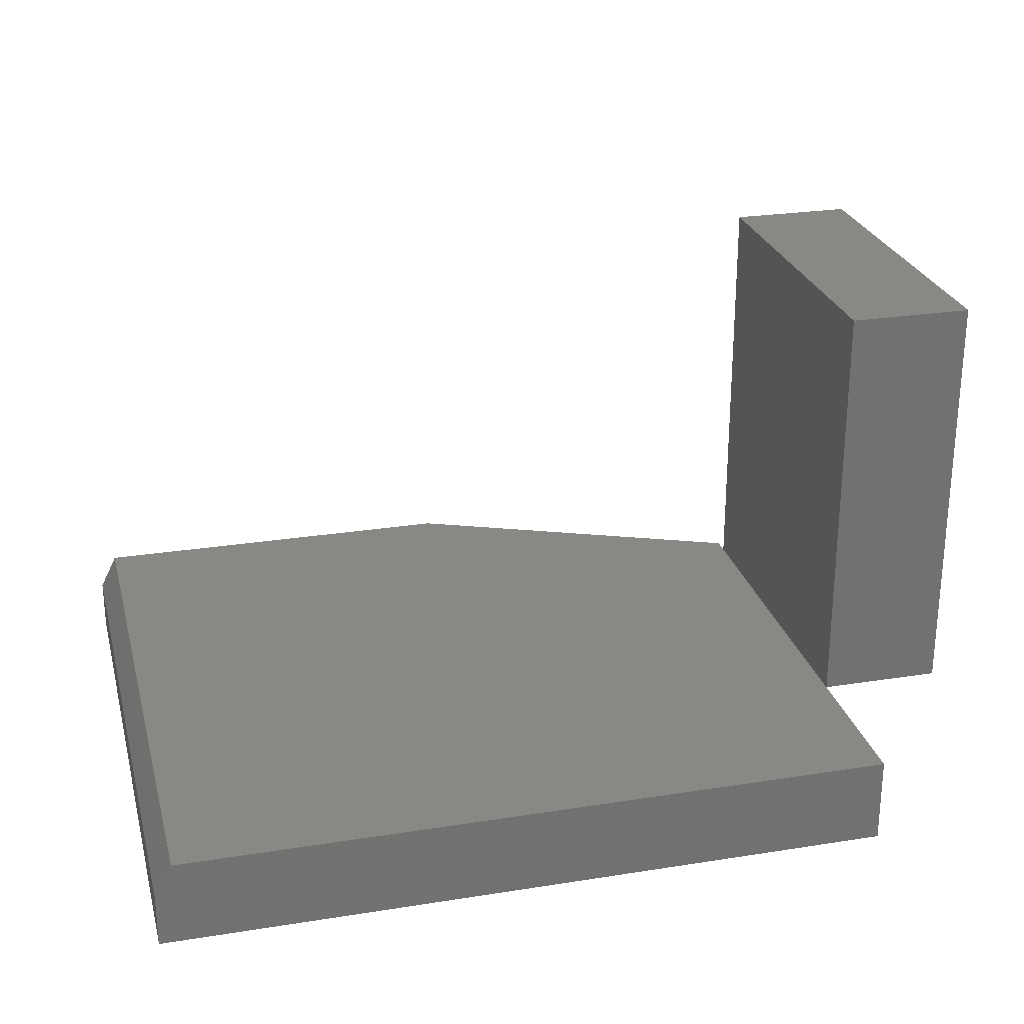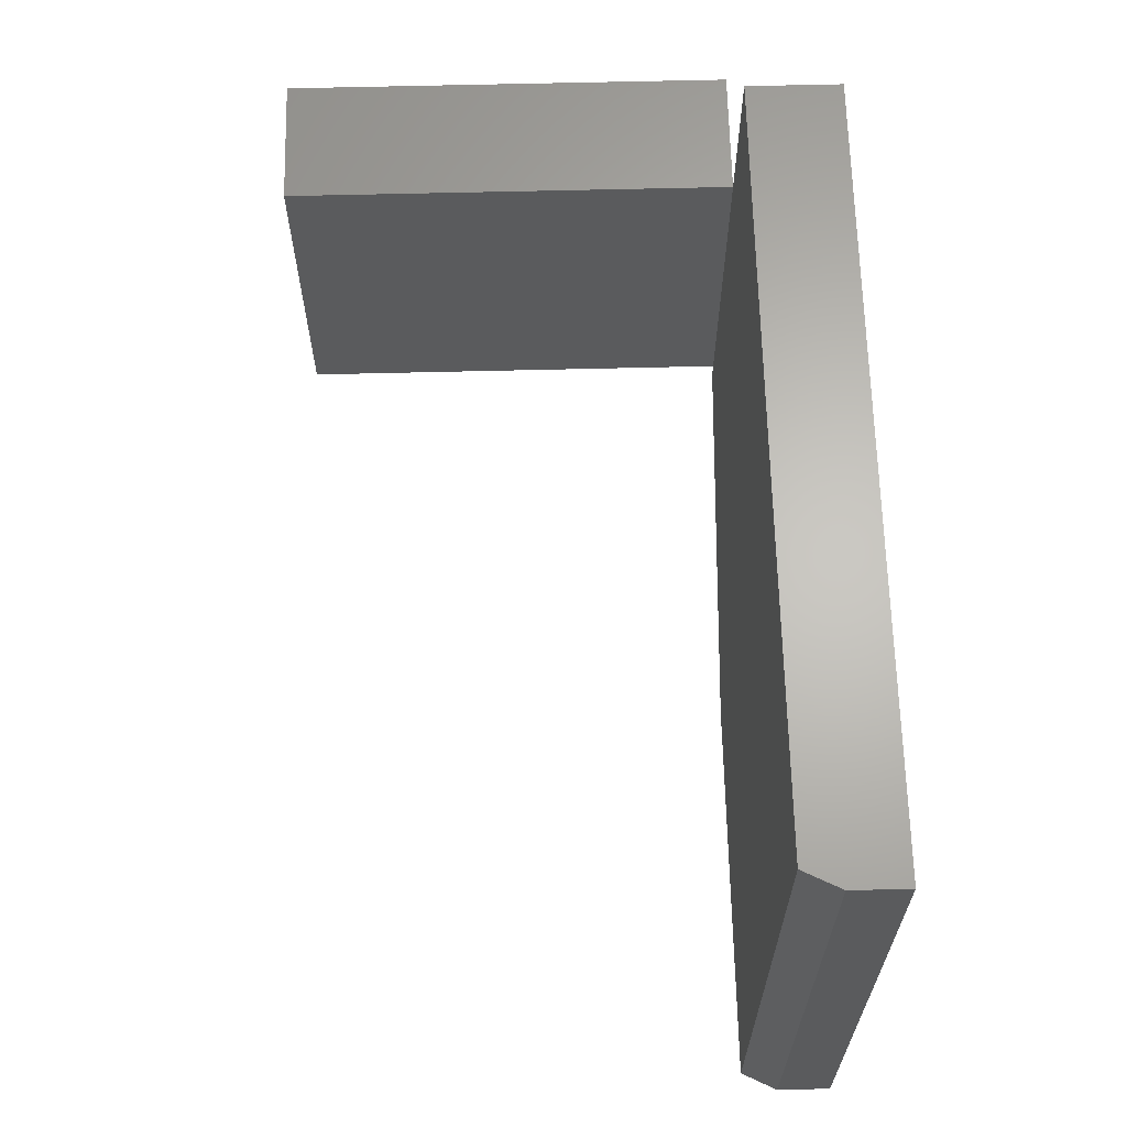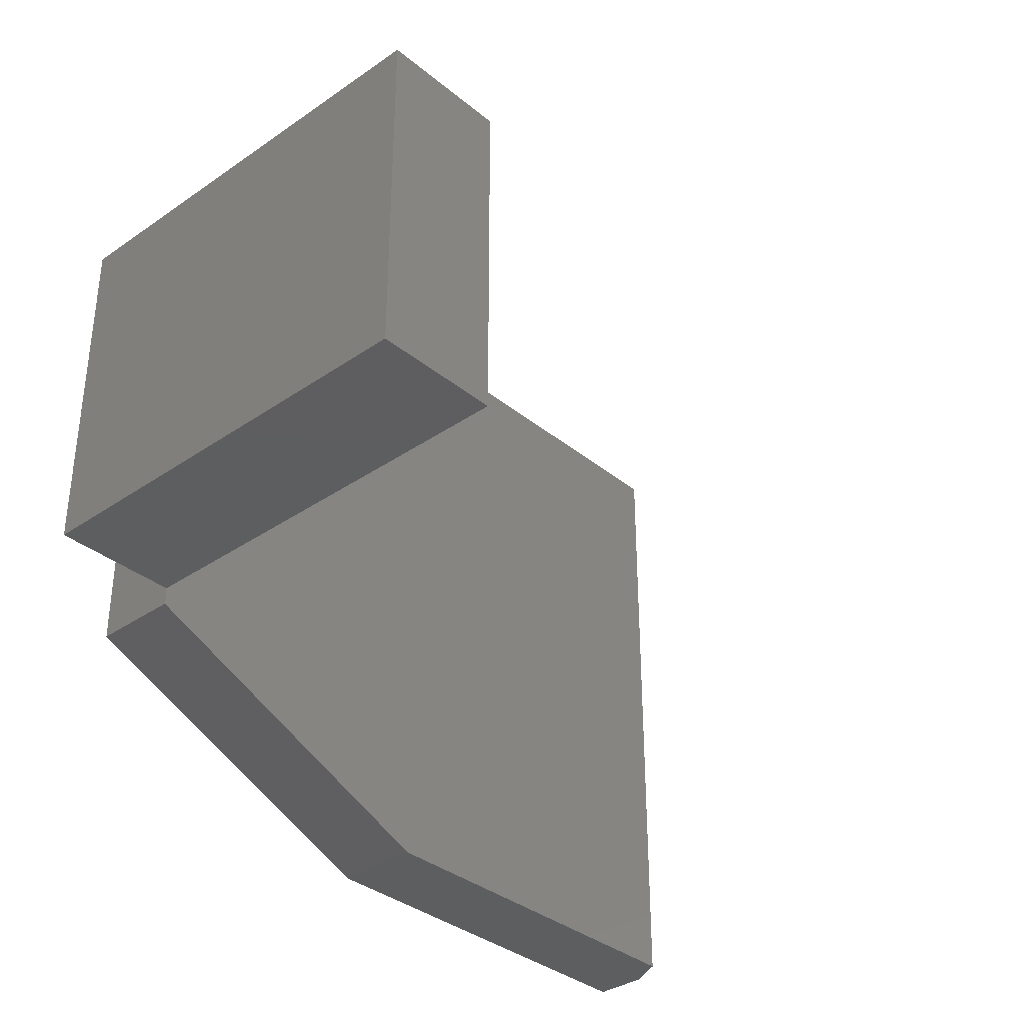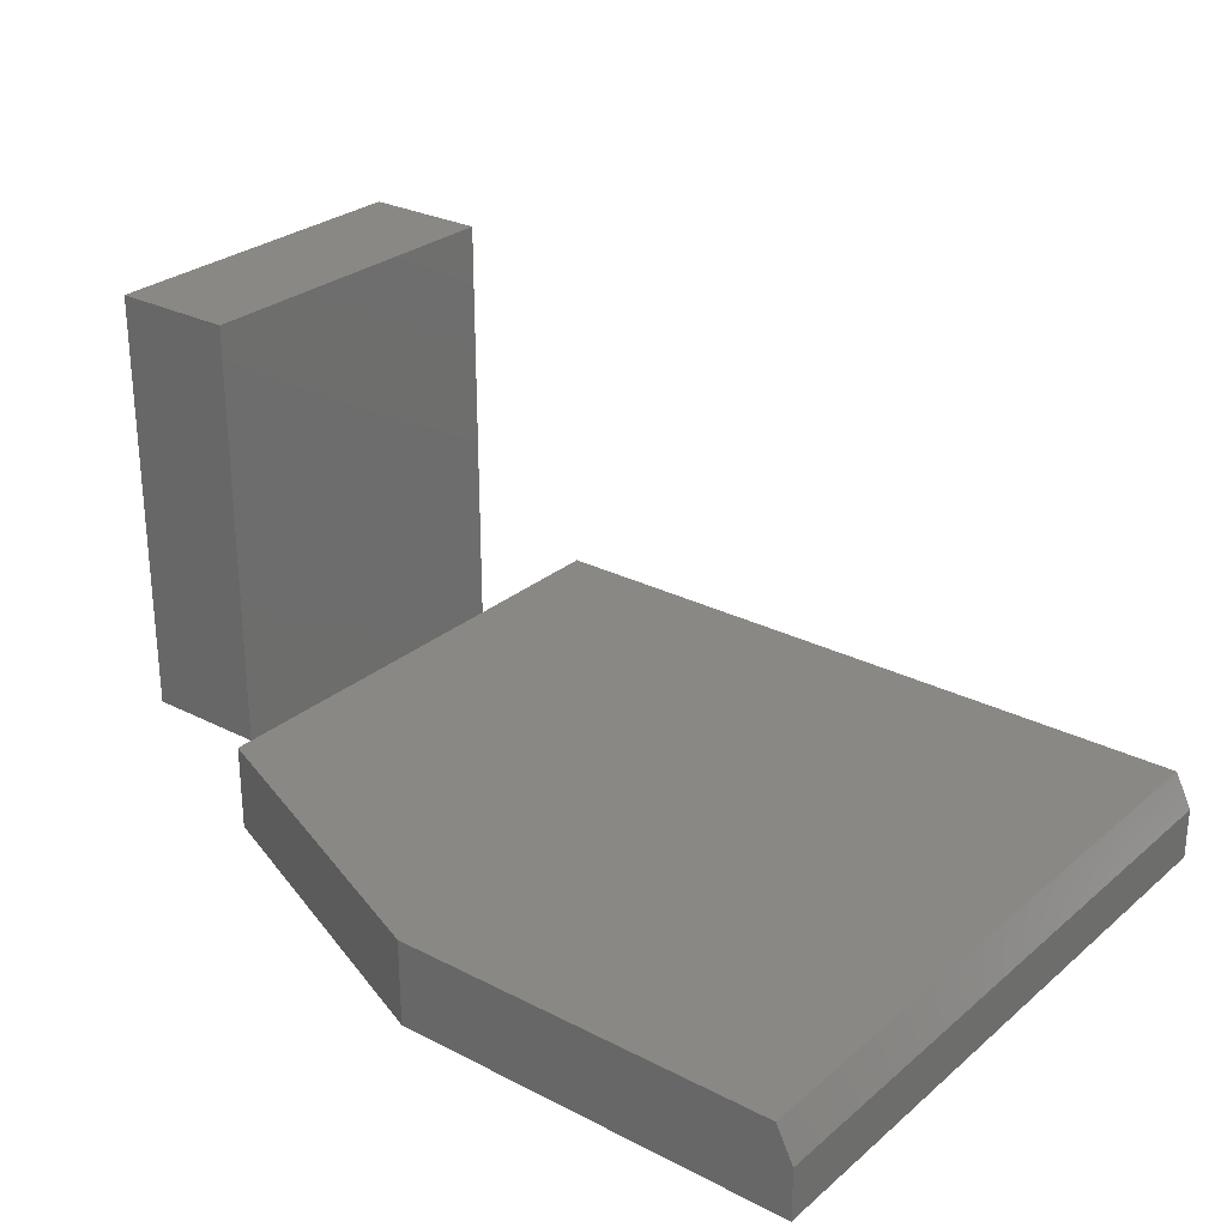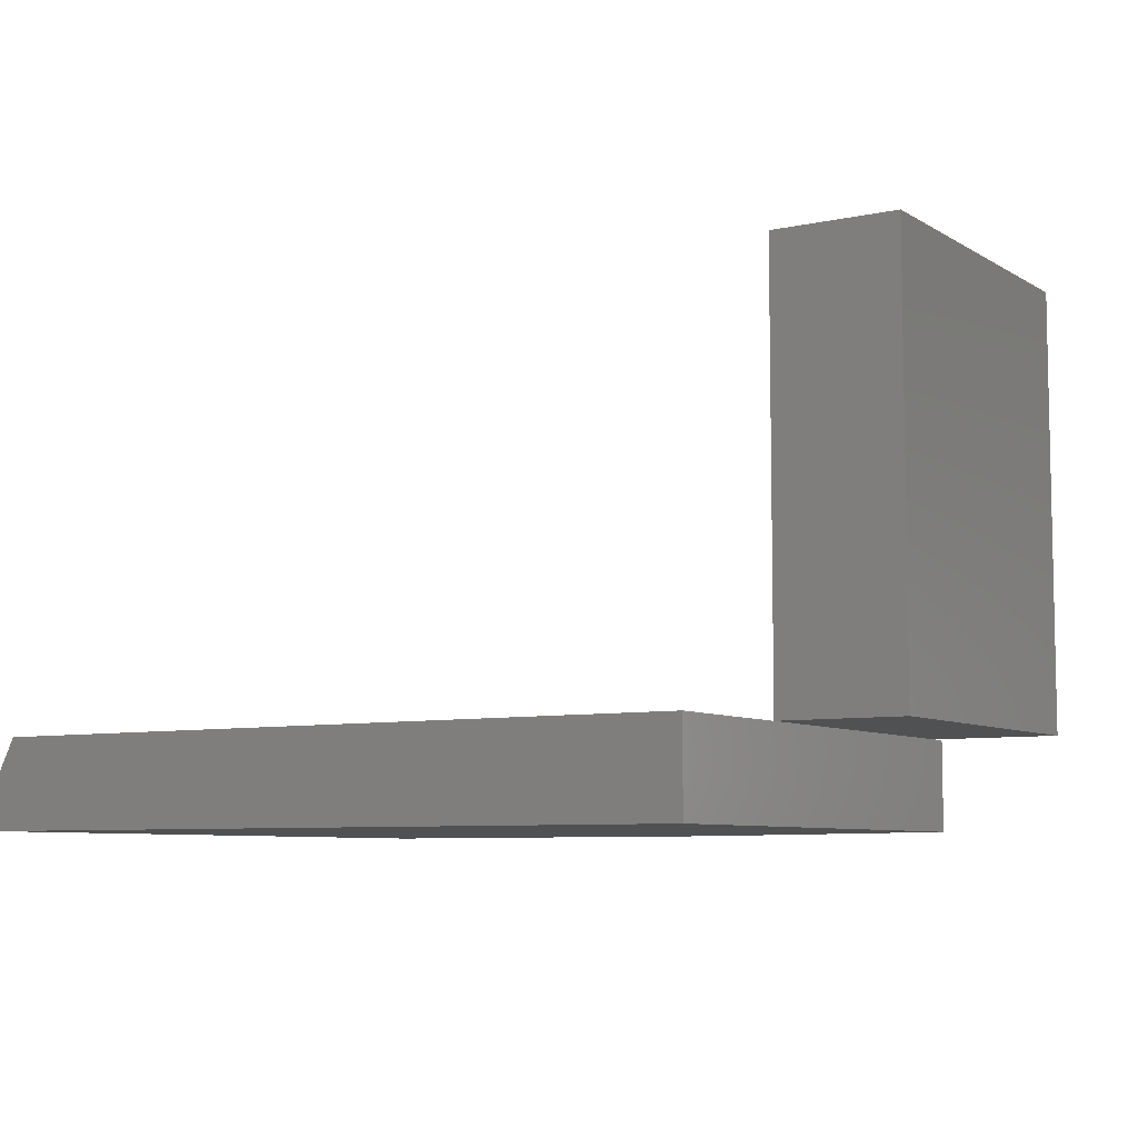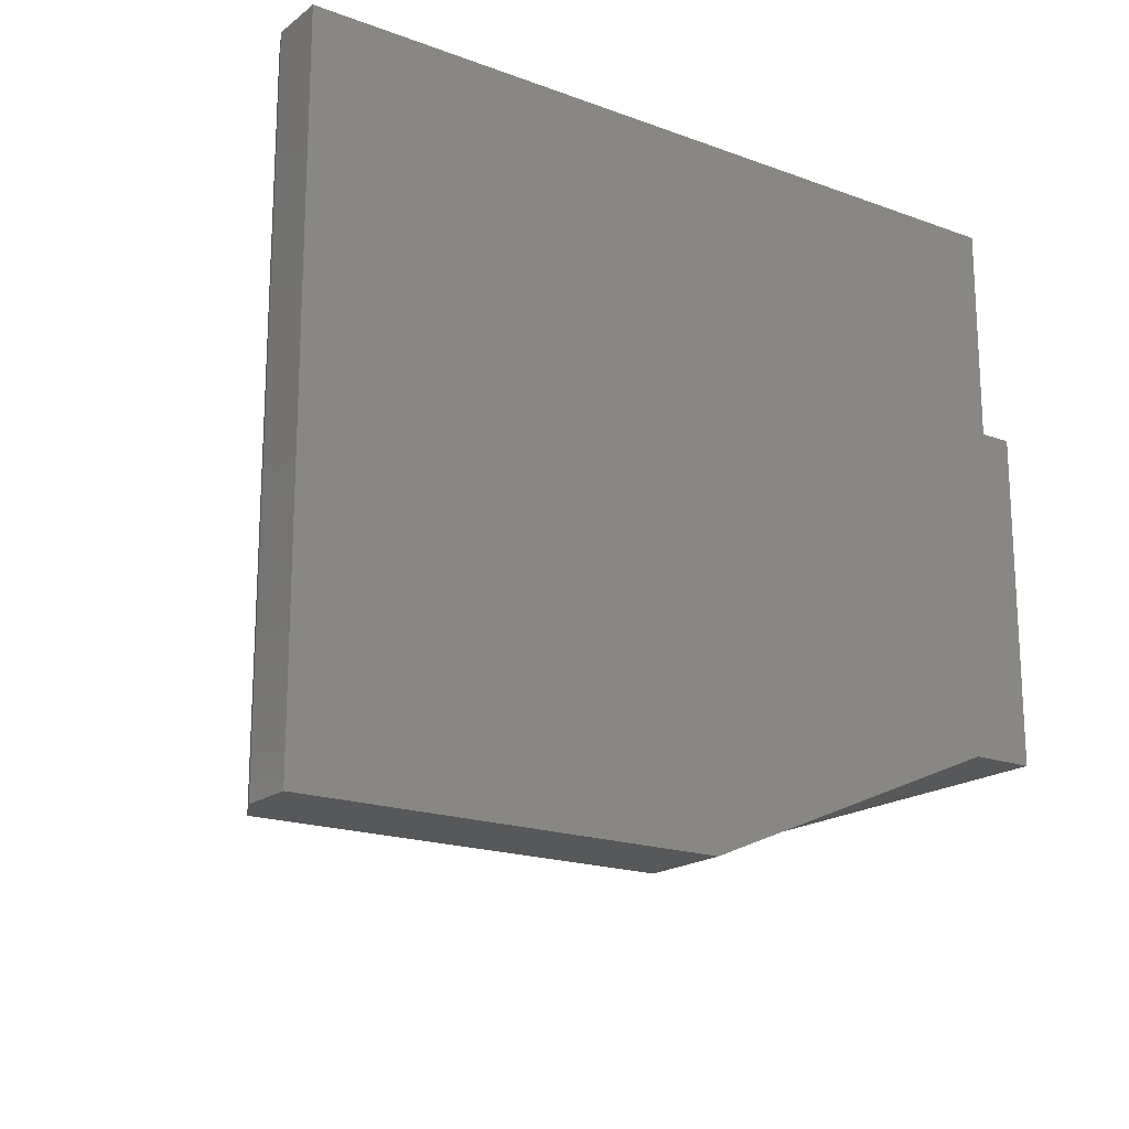
<metadata>
{"format":"stl","ext":"stl","renderer":"f3d","projection":"perspective","resolution":1024,"background":"white","views":[{"elev":26.0,"azim":165.9,"up":"+Z"},{"elev":64.8,"azim":88.6,"up":"+Y"},{"elev":-34.9,"azim":-47.4,"up":"+Y"},{"elev":27.5,"azim":38.2,"up":"+Z"},{"elev":-7.2,"azim":-148.1,"up":"+Z"},{"elev":-18.5,"azim":144.7,"up":"+Y"}]}
</metadata>
<code>
# stl→obj: 22 verts, 42 faces
v -0.6016 -0.2891 0.03906
v -0.4297 -0.2891 0.03906
v -0.75 -0.2266 0.03906
v -0.4297 0.001069 0.03906
v -0.75 0.001069 0.03906
v -0.75 -0.06875 0.03906
v -0.75 -0.1437 0.03906
v -0.75 -0.2188 0.03906
v -0.75 -0.2266 0
v -0.75 0.001069 0
v -0.75 -0.2188 0.2266
v -0.75 -0.06875 0.2266
v -0.8047 -0.2188 0.2266
v -0.8047 -0.2188 0.03906
v -0.8047 -0.06875 0.03906
v -0.8047 -0.06875 0.2266
v -0.8047 -0.1437 0.03906
v -0.6016 -0.2891 0
v -0.4219 -0.2891 0
v -0.4219 -0.2891 0.02344
v -0.4219 0.001069 0
v -0.4219 0.001069 0.02344
f 1 2 3
f 4 5 6
f 4 6 7
f 4 7 8
f 4 8 3
f 4 3 2
f 8 9 3
f 10 9 8
f 10 8 7
f 10 7 6
f 10 6 5
f 11 8 12
f 12 8 7
f 12 7 6
f 13 14 11
f 11 14 8
f 15 16 6
f 6 16 12
f 17 15 7
f 7 15 6
f 14 17 8
f 8 17 7
f 15 17 16
f 16 17 14
f 16 14 13
f 16 13 12
f 12 13 11
f 1 18 2
f 2 18 19
f 2 19 20
f 18 9 19
f 19 9 10
f 19 10 21
f 1 3 18
f 18 3 9
f 10 5 21
f 21 5 4
f 21 4 22
f 20 19 22
f 22 19 21
f 4 2 22
f 22 2 20

</code>
